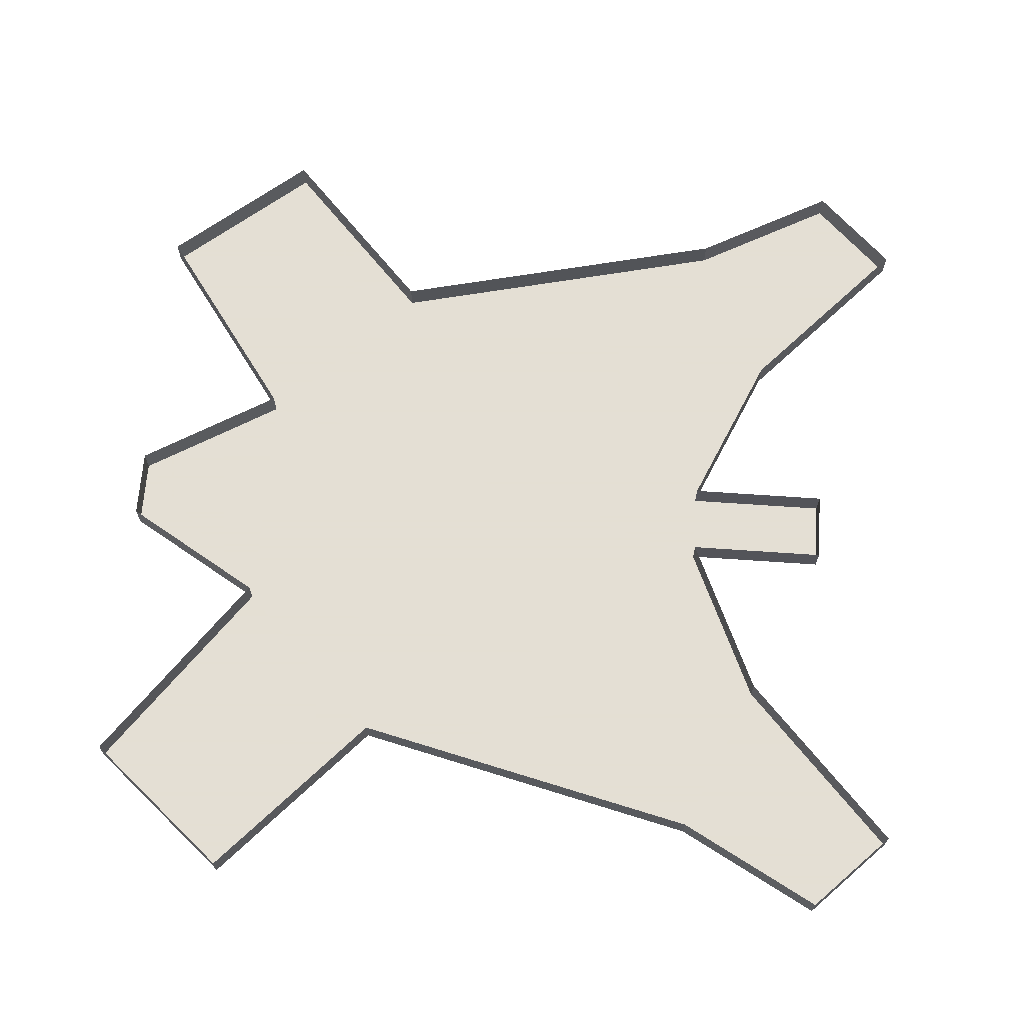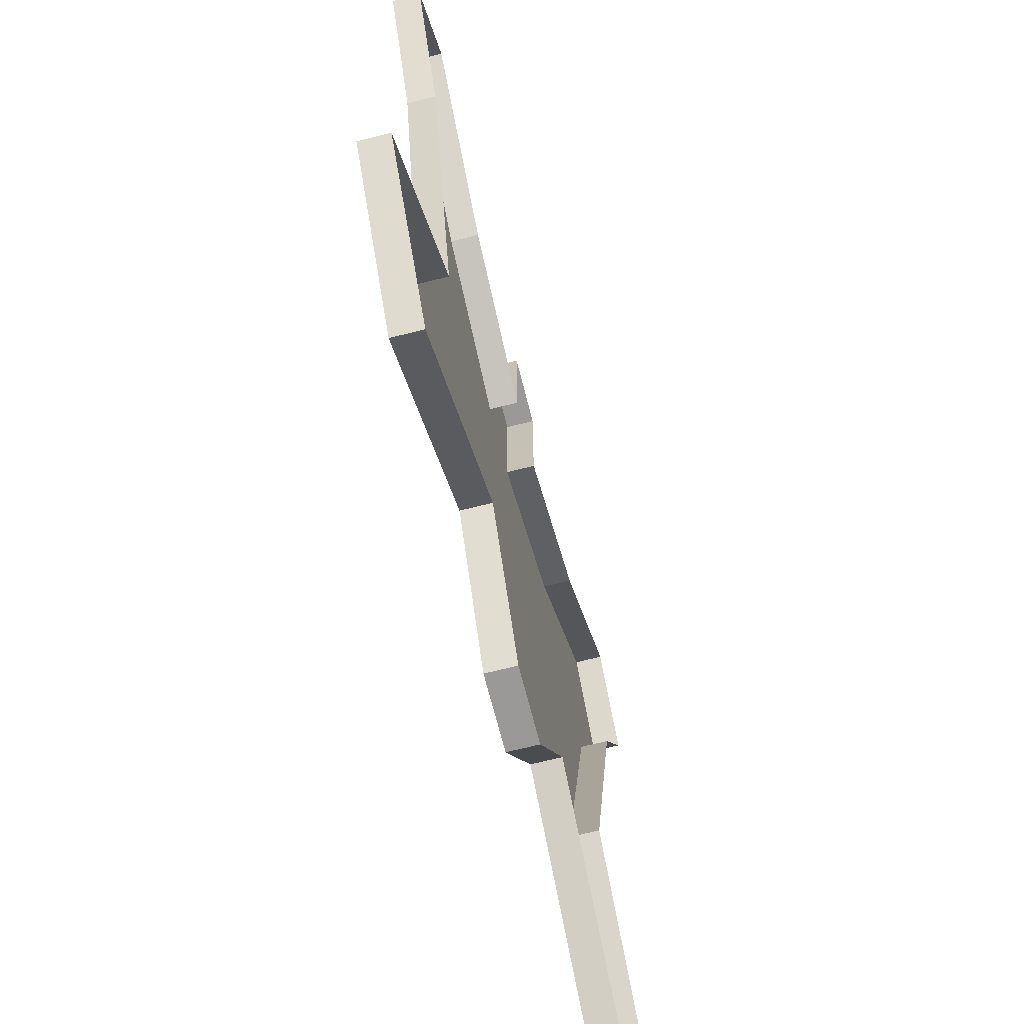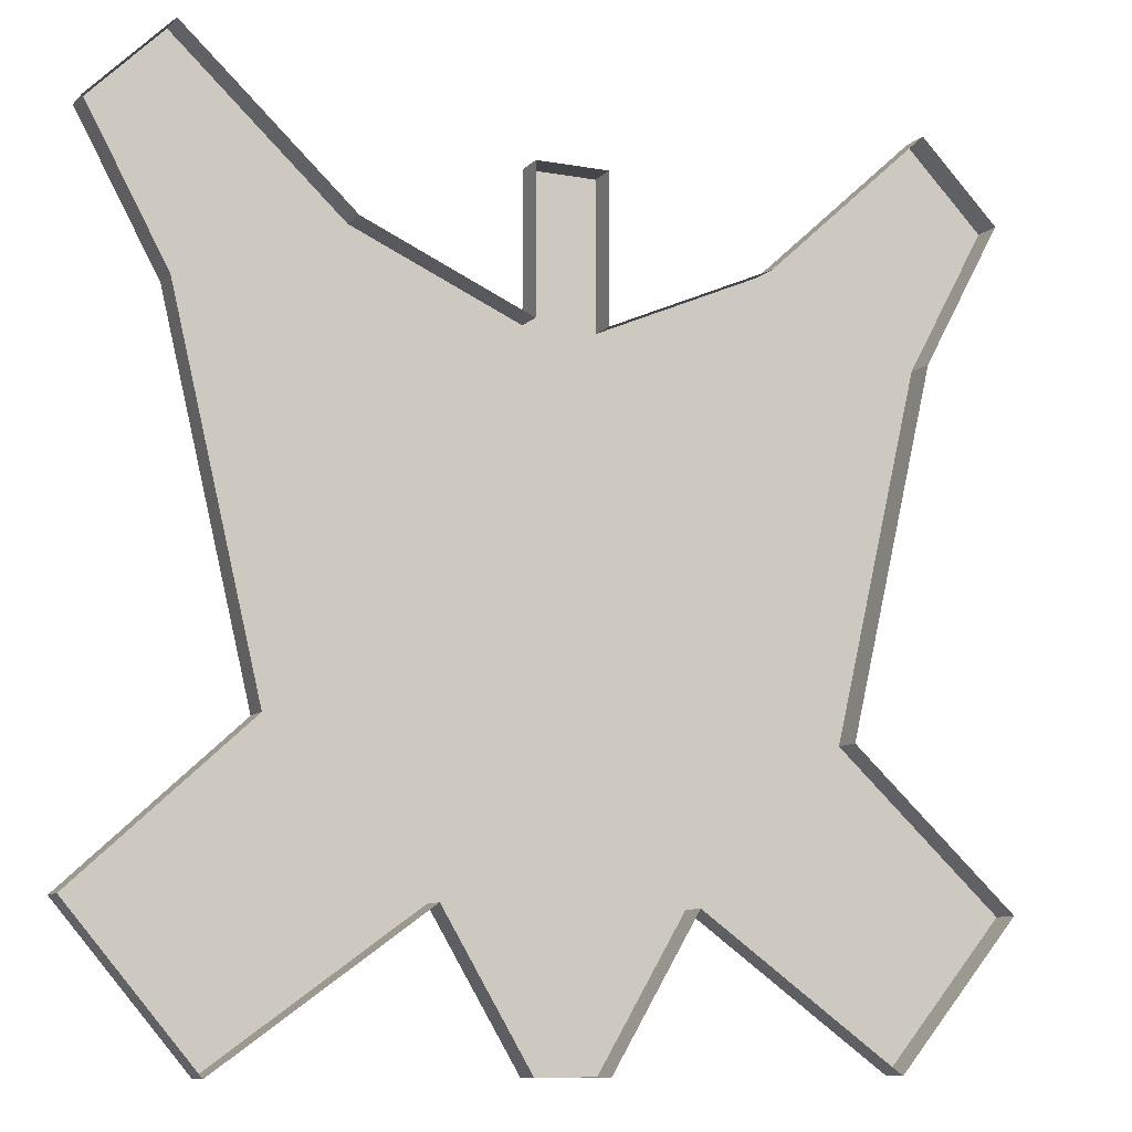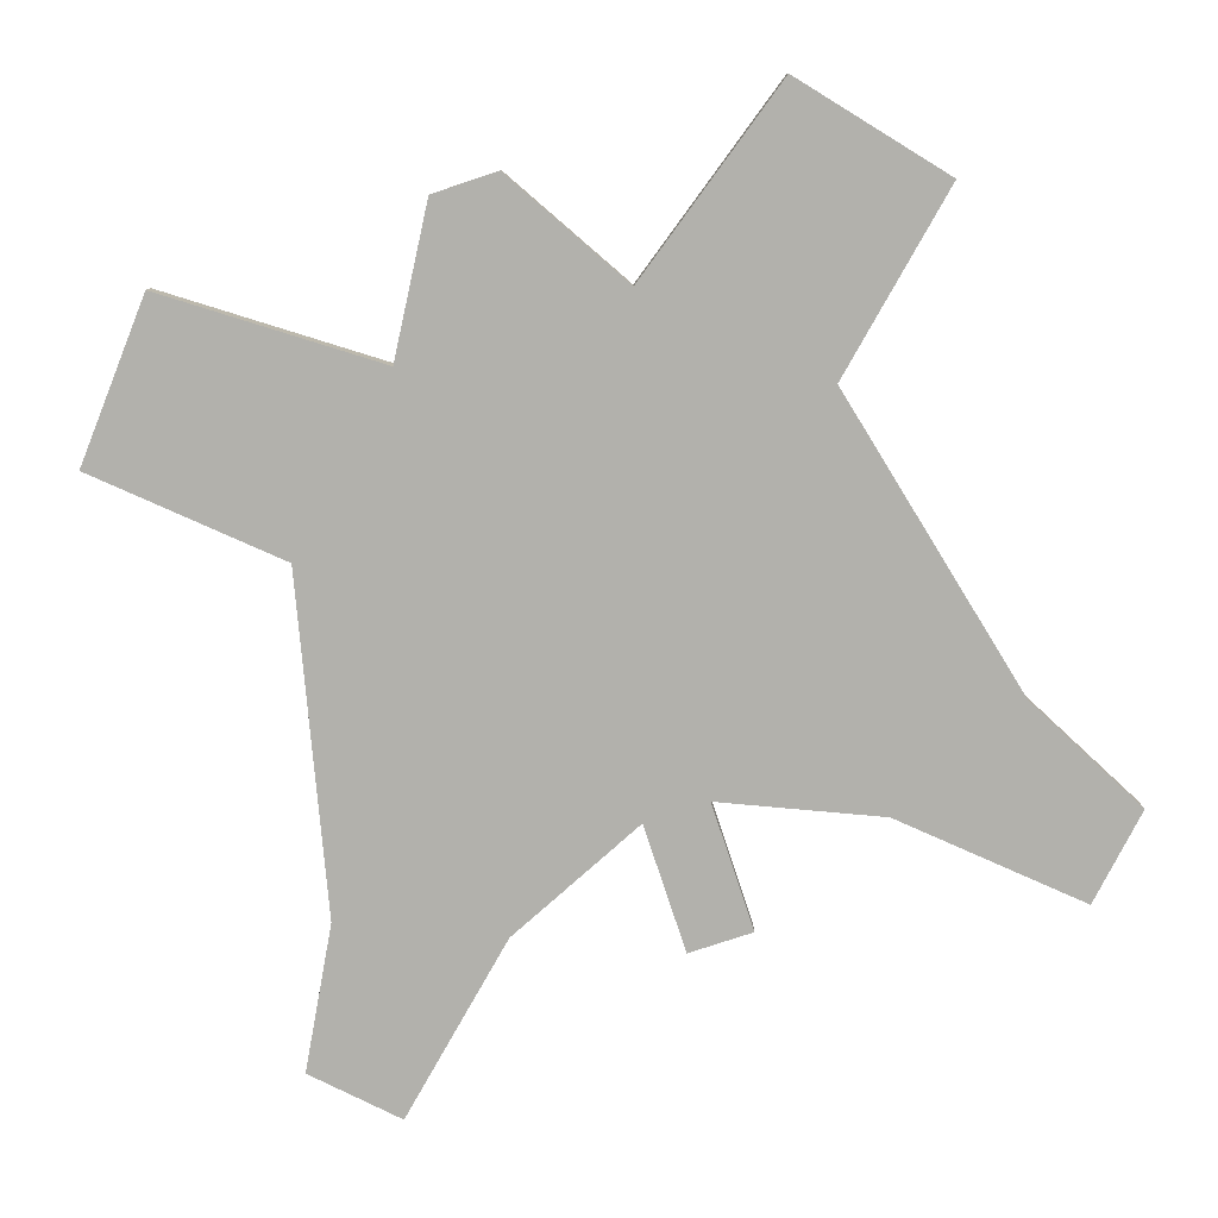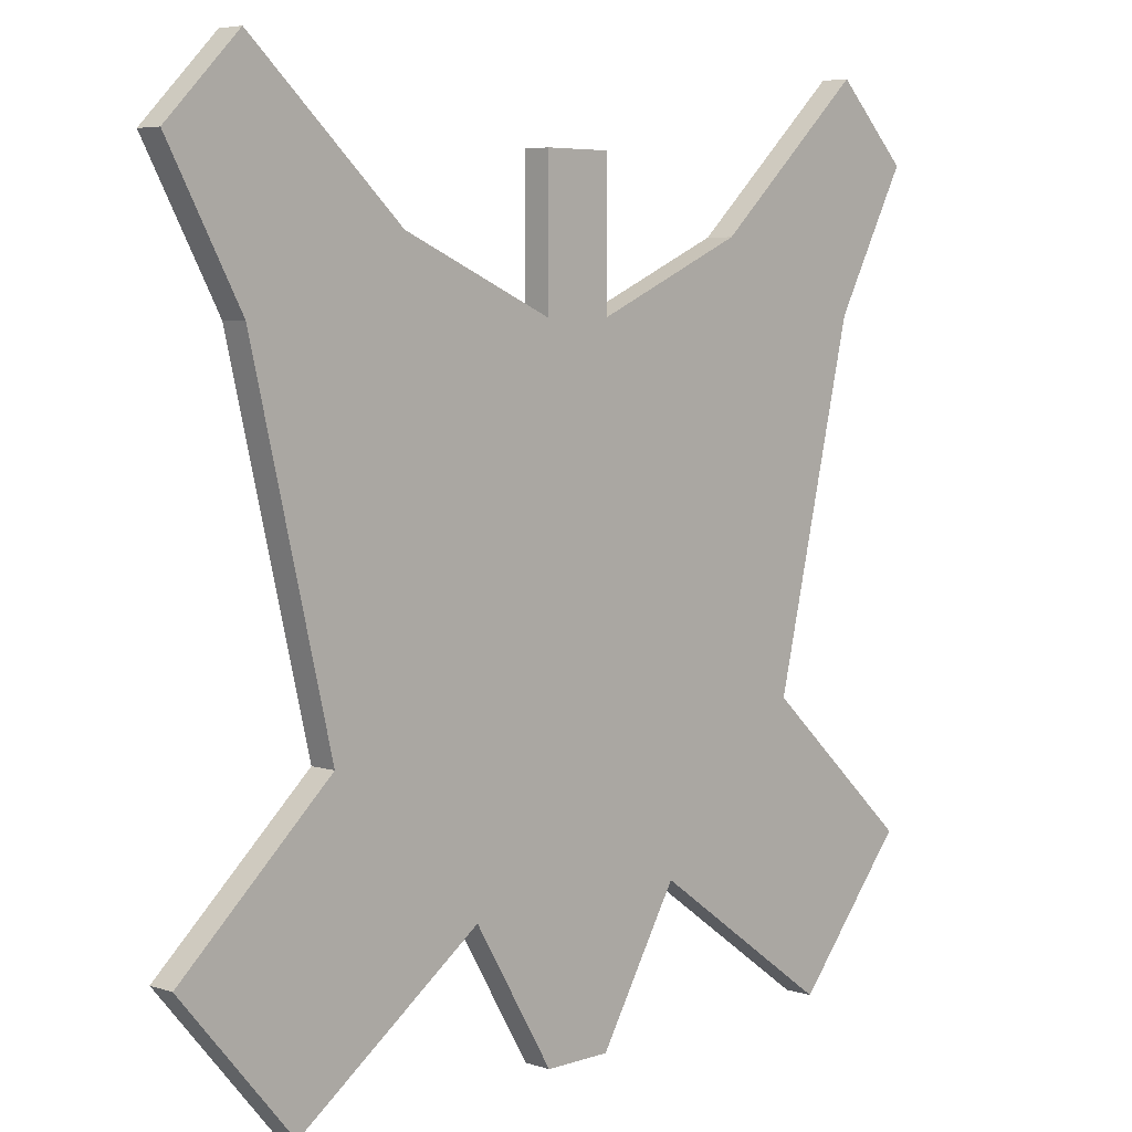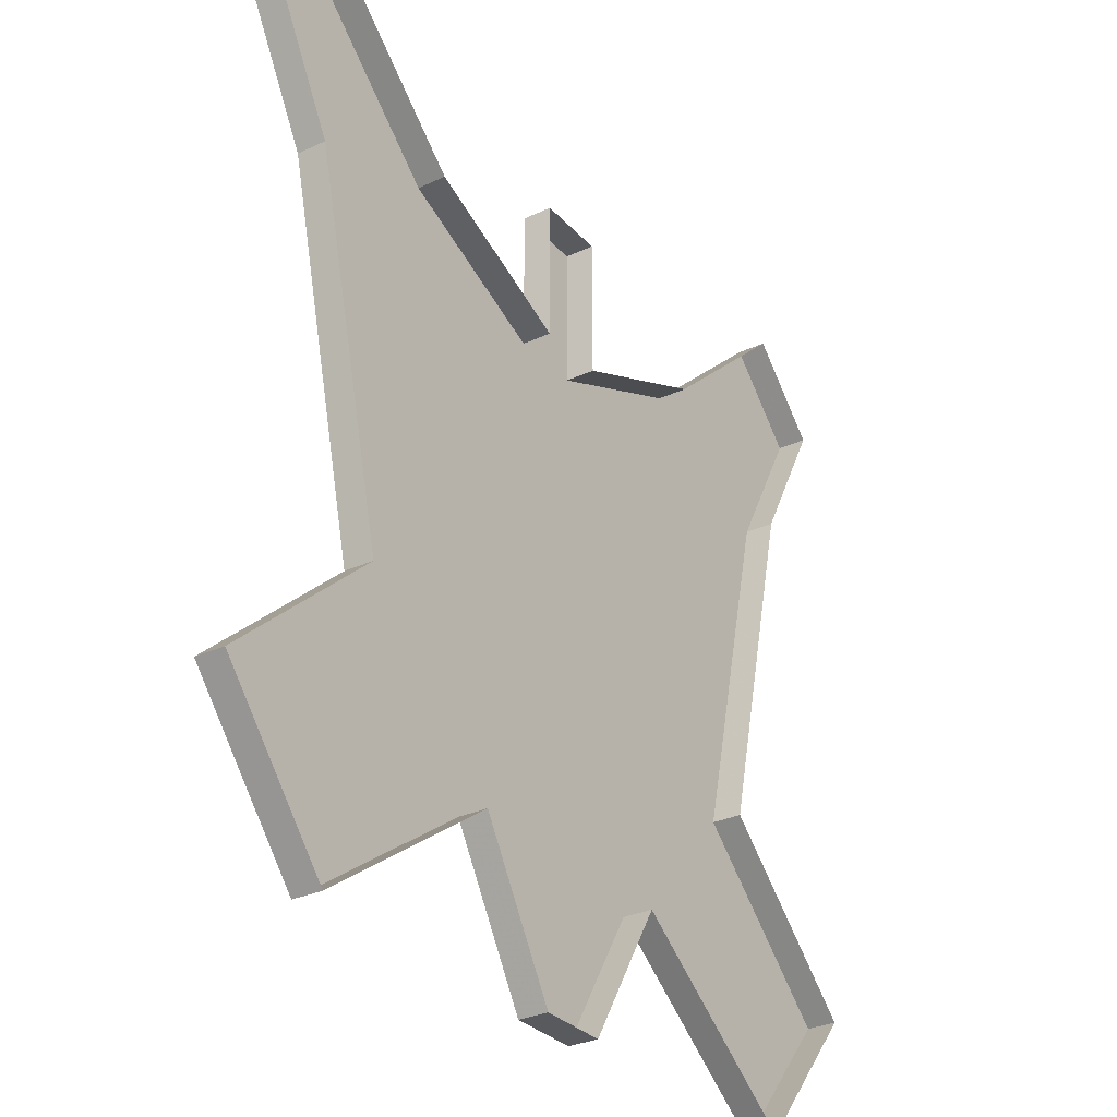
<metadata>
{"format":"obj","ext":"obj","renderer":"f3d","projection":"perspective","resolution":1024,"background":"white","views":[{"elev":66.3,"azim":-86.0,"up":"+Y"},{"elev":-68.9,"azim":104.2,"up":"+Z"},{"elev":-9.9,"azim":155.1,"up":"+Z"},{"elev":-78.9,"azim":-161.7,"up":"+Y"},{"elev":5.6,"azim":-45.8,"up":"+Z"},{"elev":-30.5,"azim":123.9,"up":"+Z"}]}
</metadata>
<code>
v 0.03906 -0.03125 0.2578
v 0.03906 -0.03125 0.4141
v -0.03906 -0.03125 0.4141
v -0.03906 -0.03125 0.2578
v 0.1328 -0.03125 -0.2969
v 0.2188 -0.03125 0.3359
v 0.2188 0 0.3359
v 0.03906 0 0.2578
v 0.03906 0 0.4141
v -0.03906 0 0.4141
v -0.03906 0 0.2578
v -0.2188 -0.03125 0.3359
v -0.1328 -0.03125 -0.2969
v 0.03906 -0.03125 -0.4531
v 0.03906 0 -0.4531
v 0.1328 0 -0.2969
v 0.3516 0 -0.4531
v 0.3516 -0.03125 -0.4531
v 0.4844 -0.03125 -0.2969
v 0.3047 -0.03125 -0.1328
v 0.3984 -0.03125 0.2578
v 0.4844 -0.03125 0.4141
v 0.3984 -0.03125 0.5
v 0.3984 0 0.5
v -0.3984 -0.03125 0.5
v -0.4844 -0.03125 0.4141
v -0.3984 -0.03125 0.2578
v -0.2188 0 0.3359
v -0.3984 0 0.5
v -0.4844 0 0.4141
v -0.3984 0 0.2578
v -0.3047 0 -0.1328
v -0.3047 -0.03125 -0.1328
v -0.3516 -0.03125 -0.4531
v -0.1328 0 -0.2969
v -0.03906 -0.03125 -0.4531
v -0.03906 0 -0.4531
v -0.4844 -0.03125 -0.2969
v -0.4844 0 -0.2969
v -0.3516 0 -0.4531
v 0.4844 0 -0.2969
v 0.3047 0 -0.1328
v 0.3984 0 0.2578
v 0.4844 0 0.4141
f 1 2 3
f 1 3 4
f 1 4 5
f 1 5 6
f 1 6 7
f 1 7 8
f 1 8 9
f 1 9 2
f 2 9 3
f 3 9 10
f 3 10 11
f 3 11 4
f 4 11 12
f 4 12 13
f 4 13 5
f 5 13 14
f 5 14 15
f 5 15 16
f 5 16 17
f 5 17 18
f 5 18 19
f 5 19 20
f 5 20 6
f 6 20 21
f 6 21 22
f 6 22 23
f 6 23 24
f 6 24 7
f 25 26 27
f 25 27 12
f 25 12 28
f 25 28 29
f 25 29 26
f 26 29 30
f 26 30 27
f 27 30 31
f 27 31 32
f 27 32 33
f 27 33 12
f 12 33 13
f 13 33 34
f 13 34 35
f 13 35 36
f 13 36 14
f 14 36 37
f 14 37 15
f 33 38 34
f 34 38 39
f 34 39 40
f 34 40 35
f 36 35 37
f 38 33 32
f 38 32 39
f 12 11 28
f 17 41 19
f 17 19 18
f 41 42 20
f 41 20 19
f 43 21 20
f 43 20 42
f 43 44 22
f 43 22 21
f 44 24 23
f 44 23 22

</code>
